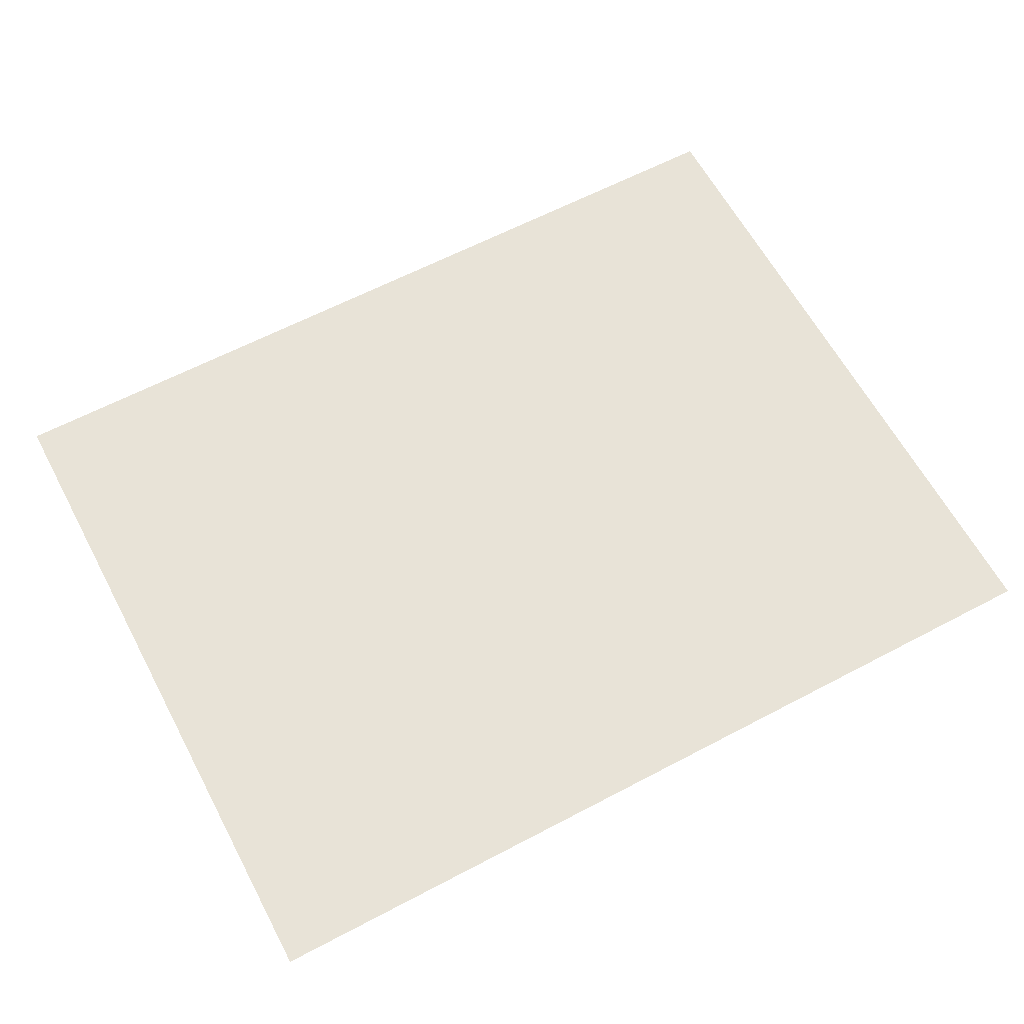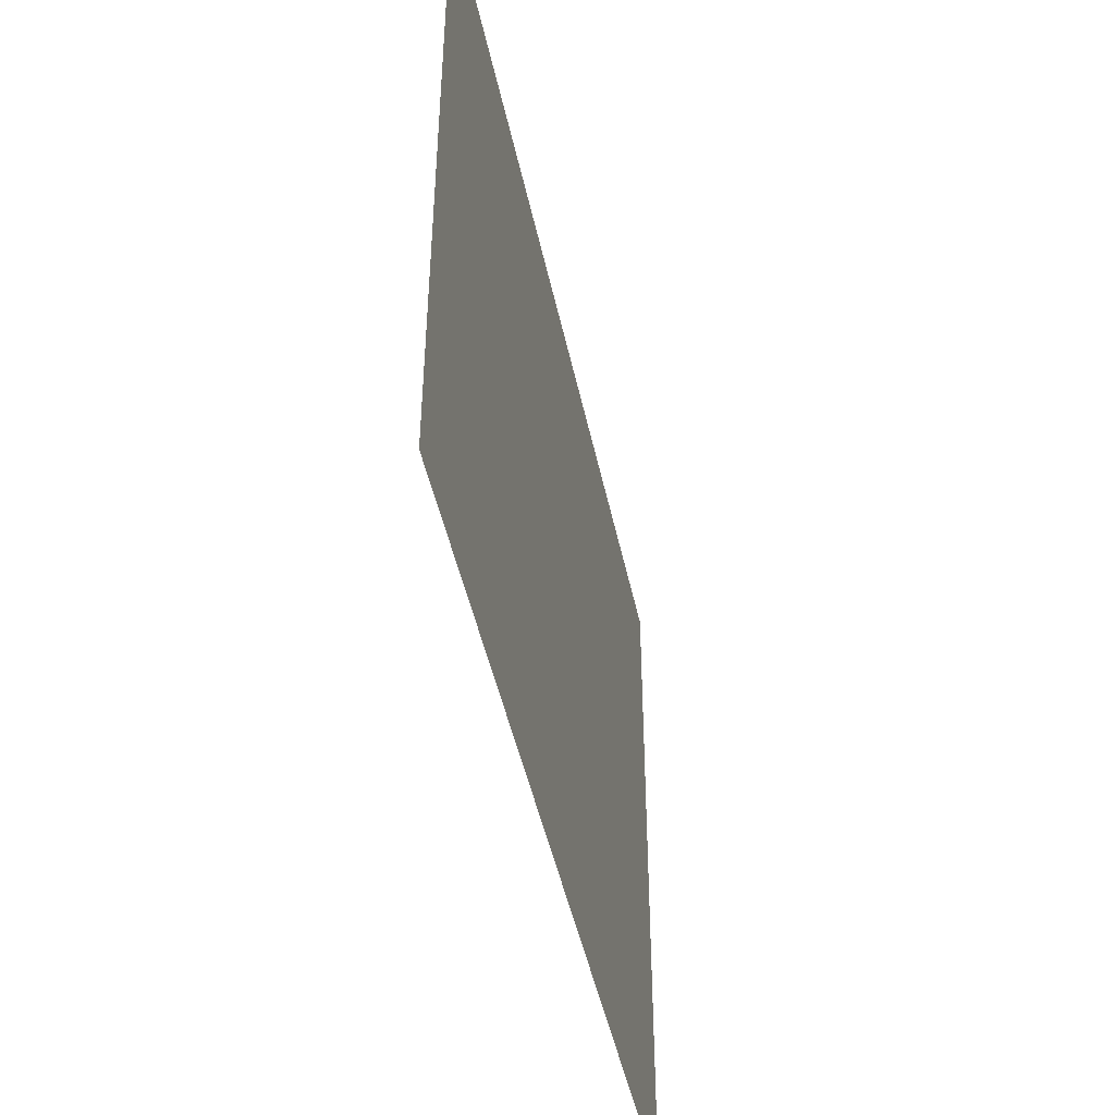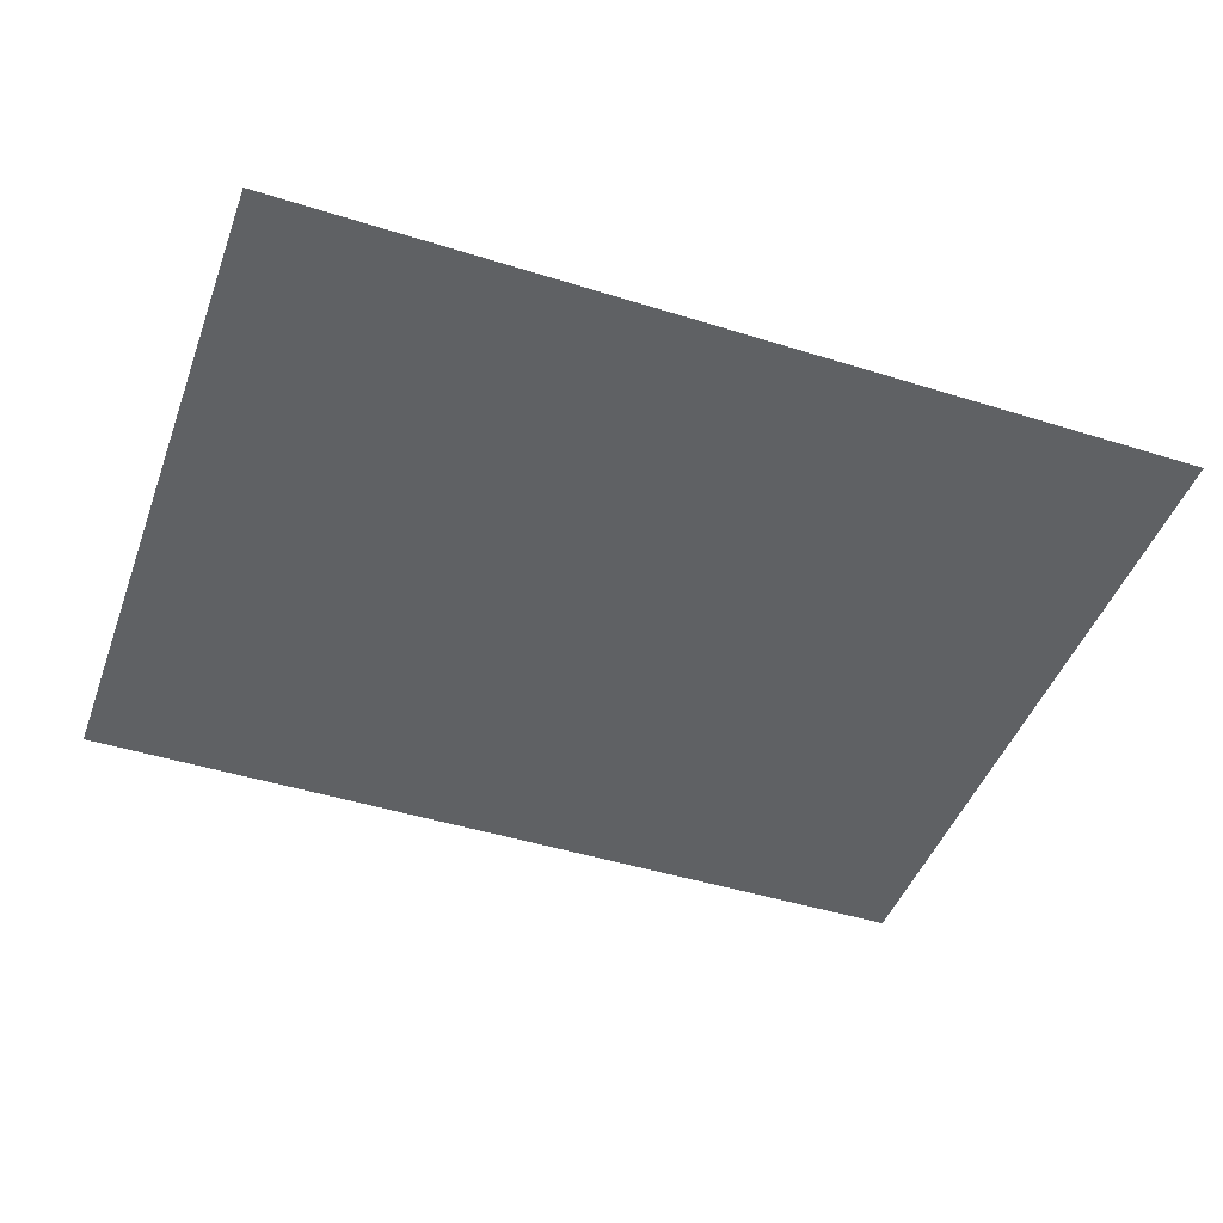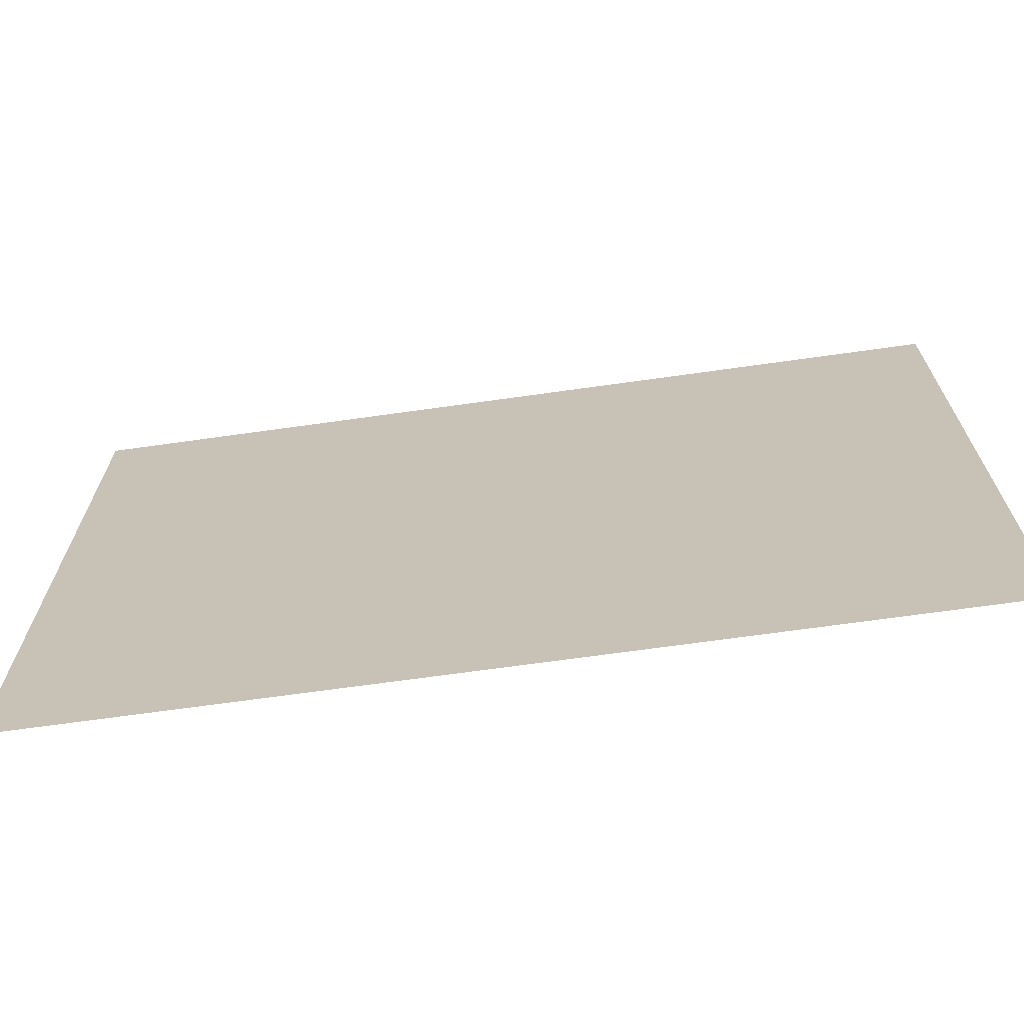
<metadata>
{"format":"obj","ext":"obj","renderer":"f3d","projection":"perspective","resolution":1024,"background":"white","views":[{"elev":62.4,"azim":151.9,"up":"+Y"},{"elev":-46.2,"azim":101.8,"up":"+Z"},{"elev":-46.0,"azim":160.3,"up":"+Y"},{"elev":-69.0,"azim":-172.0,"up":"+Z"}]}
</metadata>
<code>
g Paper_04
v -0.1387 0.002202 -0.1095
v 0.1387 0.002202 -0.1095
v 0.1387 0.002202 0.1095
v -0.1387 0.002202 0.1095
g Paper_04_0
f 3 2 1
f 4 3 1

</code>
